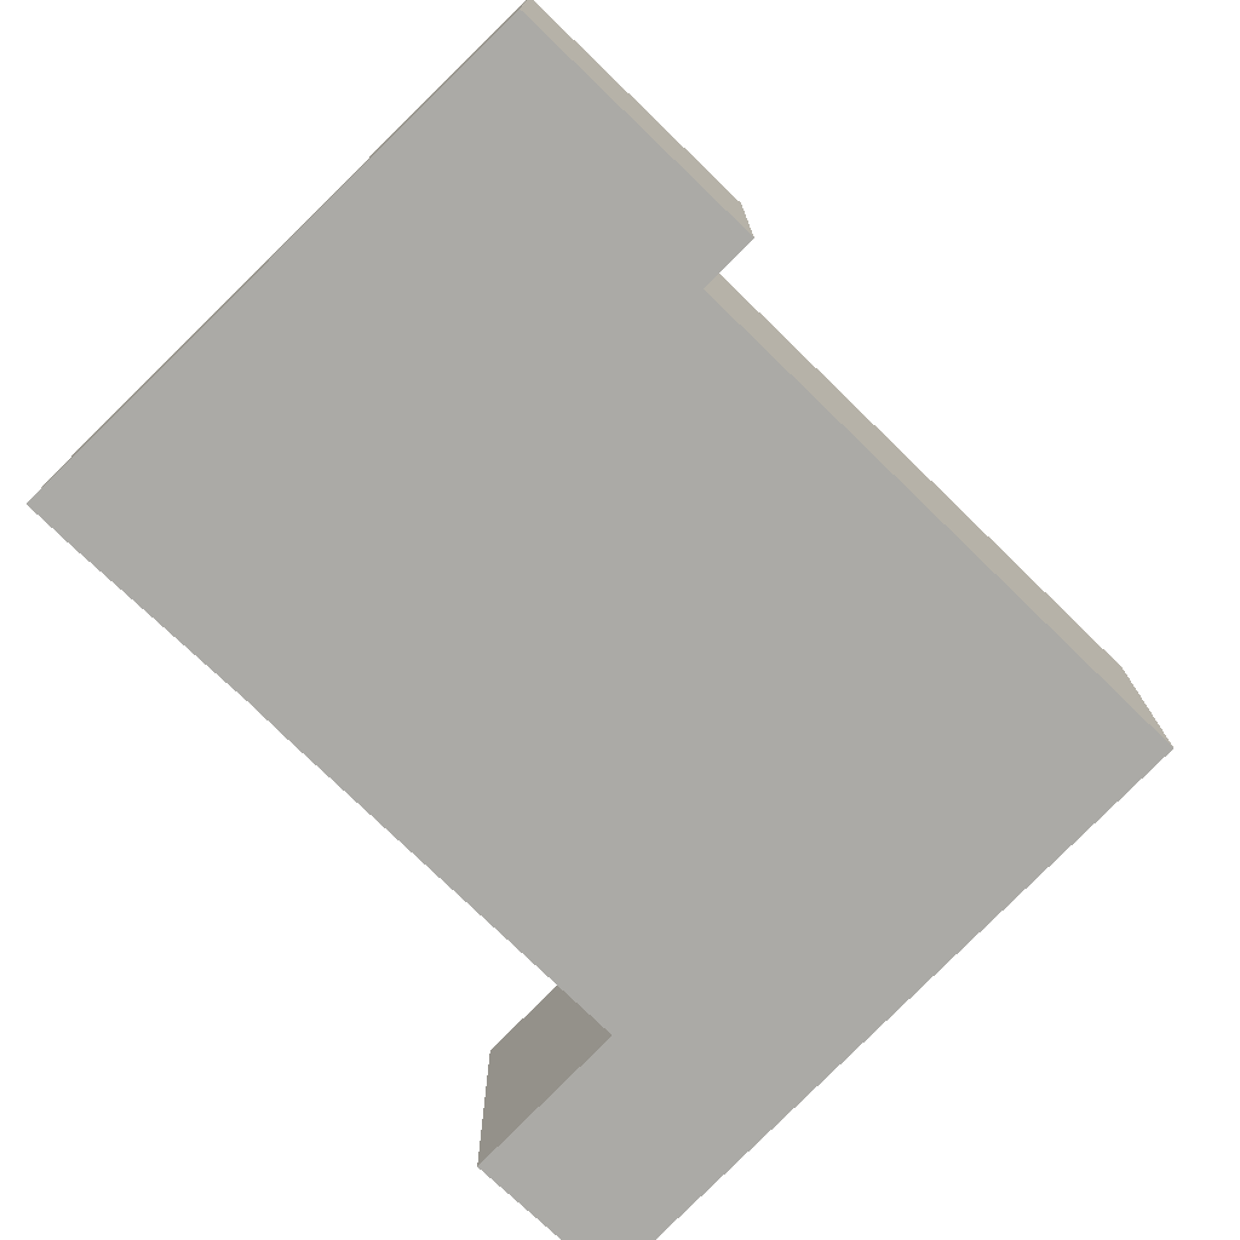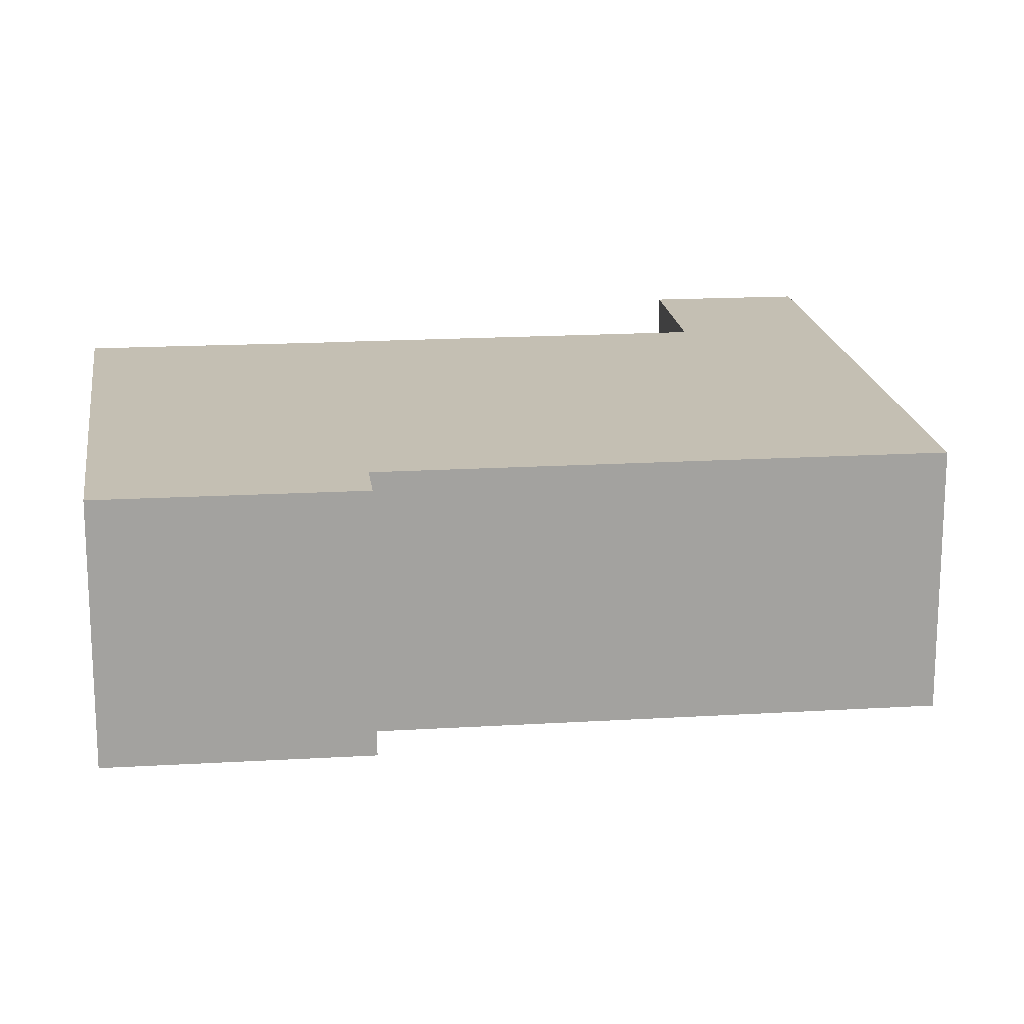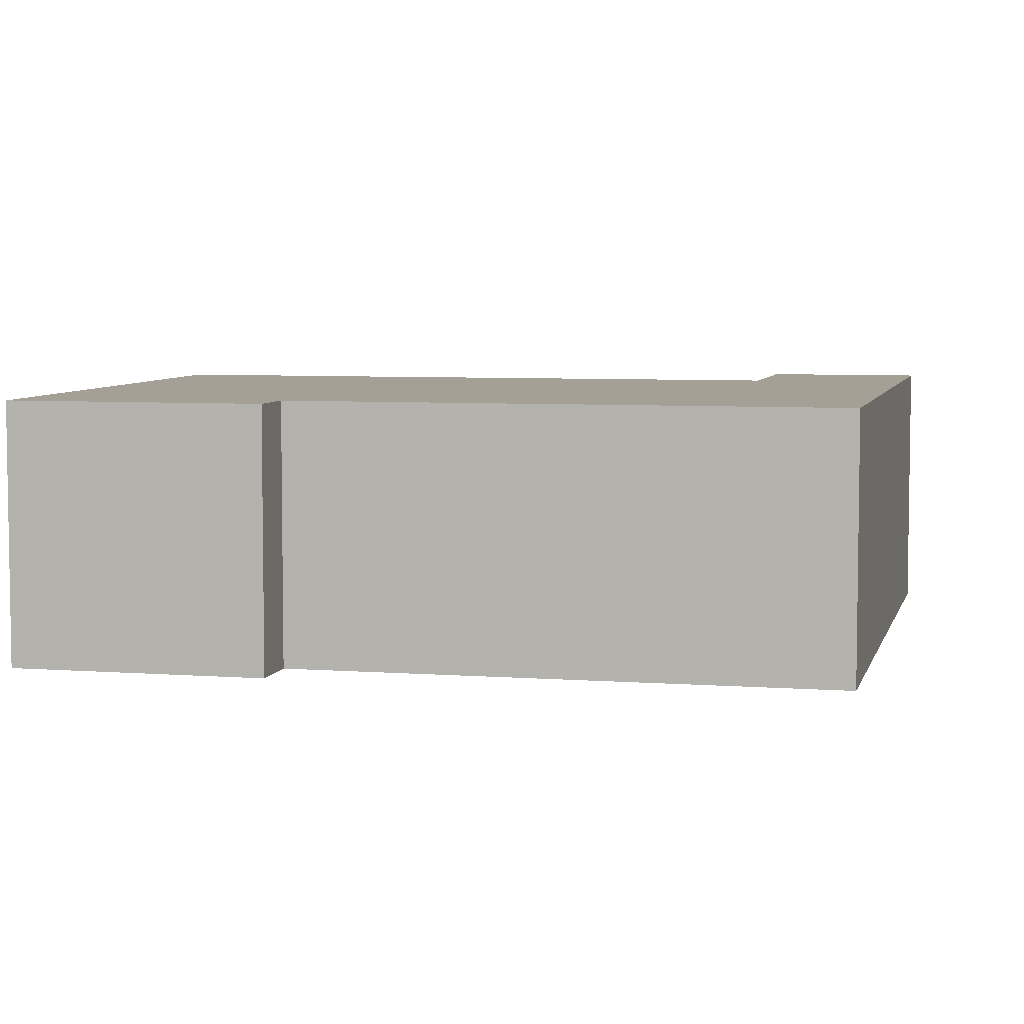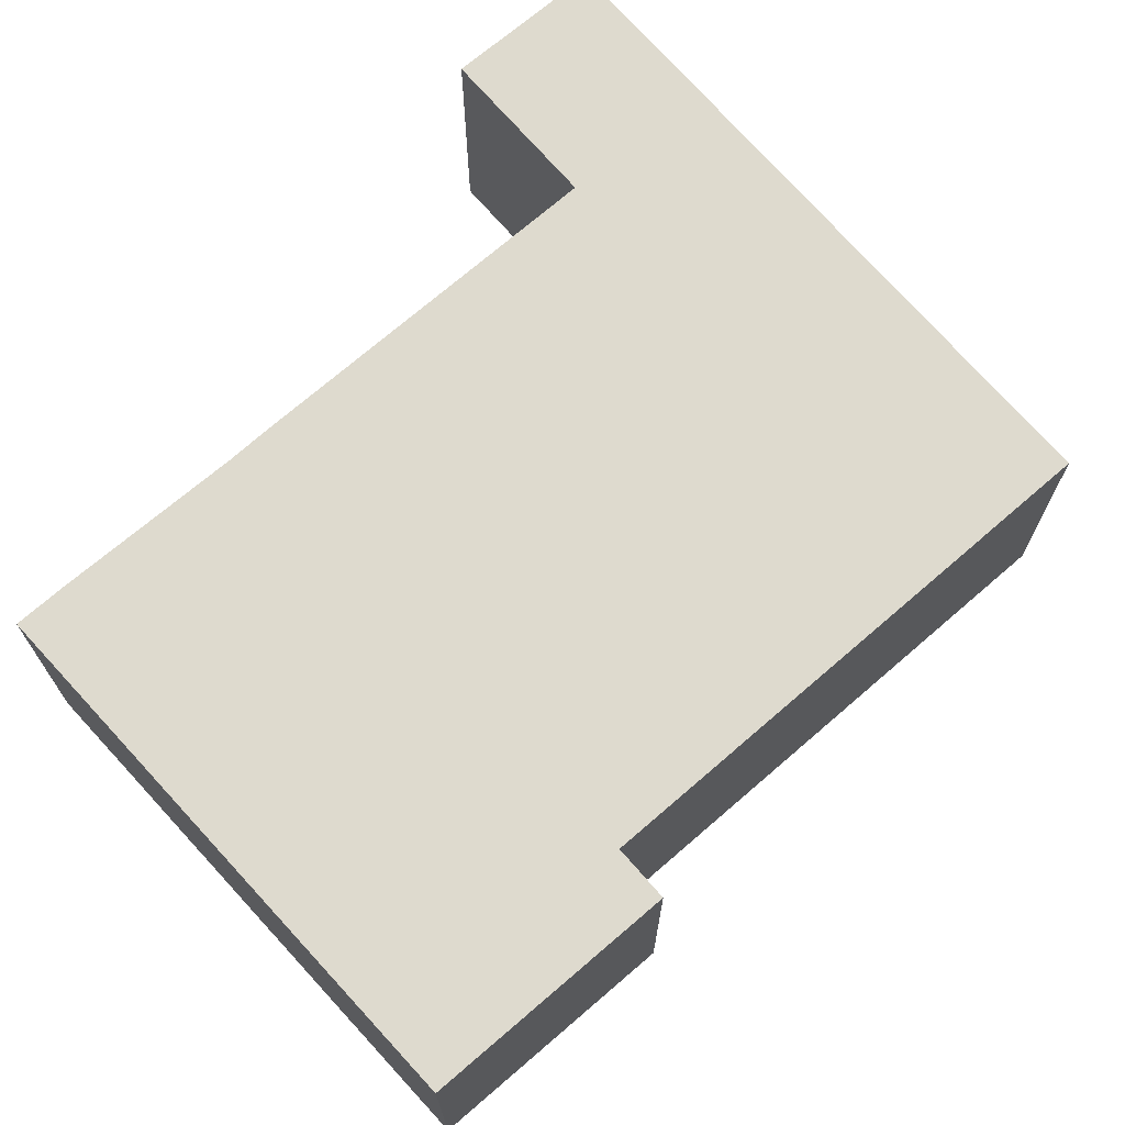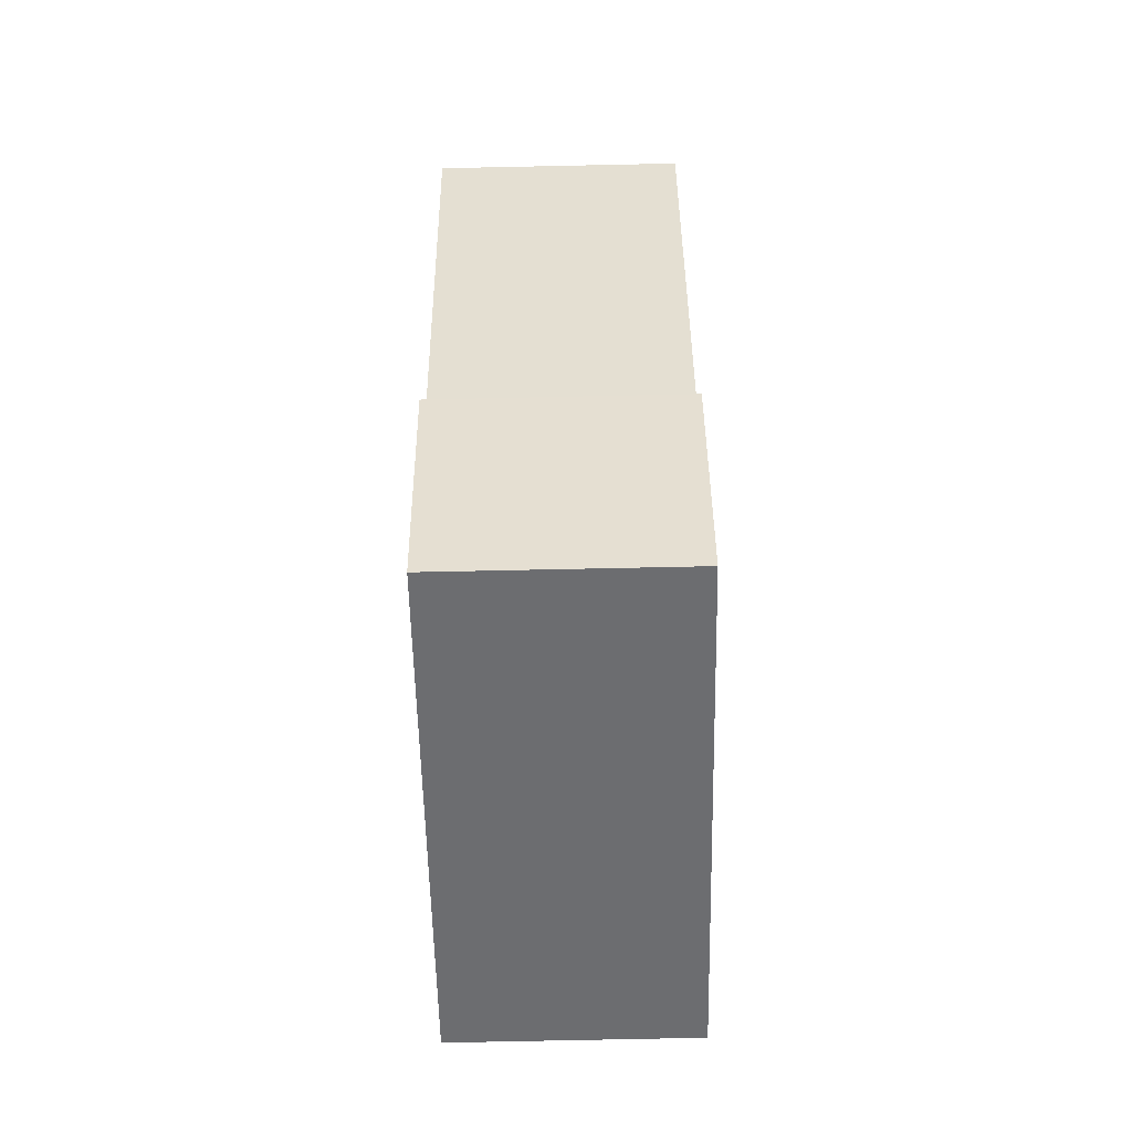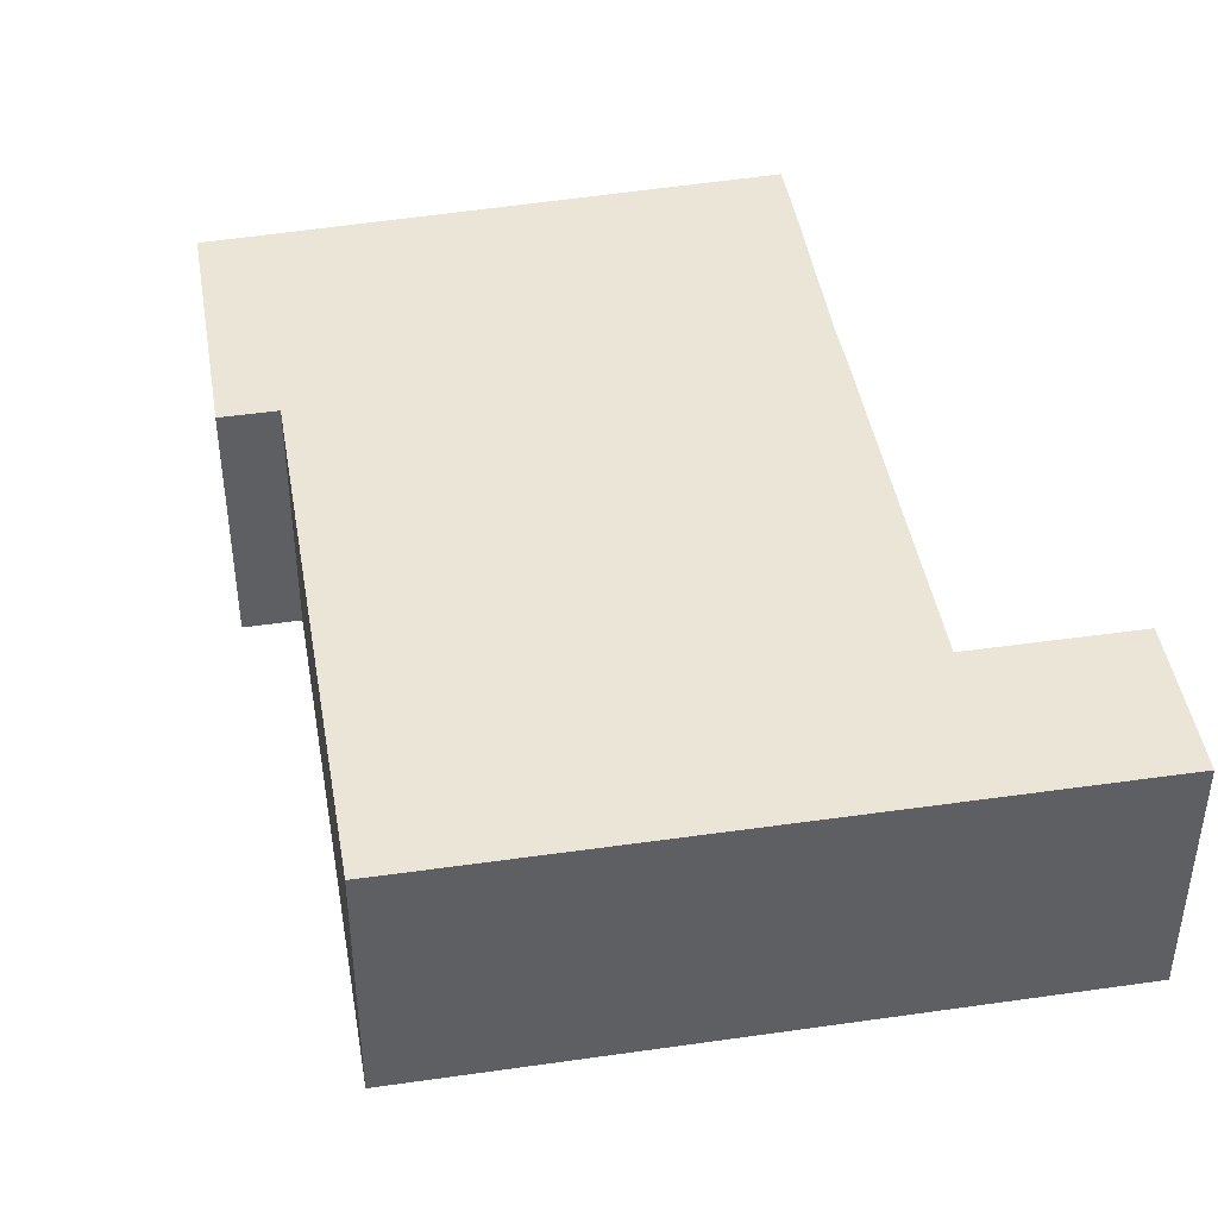
<metadata>
{"format":"obj","ext":"obj","renderer":"f3d","projection":"perspective","resolution":1024,"background":"white","views":[{"elev":-75.9,"azim":-156.2,"up":"+Y"},{"elev":17.8,"azim":-118.8,"up":"+Y"},{"elev":5.8,"azim":-99.0,"up":"+Y"},{"elev":71.1,"azim":-153.0,"up":"+Y"},{"elev":-74.4,"azim":-88.8,"up":"+Z"},{"elev":44.2,"azim":-31.7,"up":"+Y"}]}
</metadata>
<code>
v  10.77 4.064 1.708
v  7.489 4.064 3.055
v  9.817 4.064 4.005
v  8.425 4.064 0.747
v  0 4.064 2.488e-16
v  8.33 4.064 0.708
v  8.477 4.064 0.341
v  10.53 4.064 -4.77
v  10.79 4.064 -5.452
v  11.95 4.064 -8.205
v  12.19 4.064 -8.81
v  12.22 4.064 -8.872
v  12.25 4.064 -8.965
v  9.165 4.064 -10.12
v  3.232 4.064 -7.996
v  3.926 4.064 -12.07
v  2.397 4.064 -8.332
v  10.77 -1.046e-16 1.708
v  8.33 -4.335e-17 0.708
v  8.425 -4.574e-17 0.747
v  12.25 5.489e-16 -8.965
v  9.165 6.195e-16 -10.12
v  3.926 7.391e-16 -12.07
v  8.477 -2.088e-17 0.341
v  10.53 2.921e-16 -4.77
v  10.79 3.338e-16 -5.452
v  11.95 5.024e-16 -8.205
v  12.19 5.395e-16 -8.81
v  12.22 5.433e-16 -8.872
v  9.817 -2.452e-16 4.005
v  2.397 5.102e-16 -8.332
v  3.232 4.896e-16 -7.996
v  0 0 0
v  7.489 -1.871e-16 3.055
g defaultobject
f 1 2 3
f 2 1 4
f 2 4 5
f 5 4 6
f 5 6 7
f 5 7 8
f 5 8 9
f 5 9 10
f 5 10 11
f 5 11 12
f 5 12 13
f 5 13 14
f 5 14 15
f 15 14 16
f 15 16 17
f 18 4 1
f 4 18 6
f 6 18 19
f 19 18 20
f 21 14 13
f 14 21 16
f 16 21 22
f 16 22 23
f 19 7 6
f 7 19 8
f 8 19 24
f 8 24 25
f 8 25 9
f 9 25 26
f 9 26 27
f 28 11 10
f 11 28 12
f 12 28 13
f 13 28 29
f 13 29 21
f 27 10 9
f 28 10 27
f 30 1 3
f 1 30 18
f 23 17 16
f 17 23 31
f 32 5 15
f 5 32 33
f 31 15 17
f 15 31 32
f 33 2 5
f 2 33 34
f 2 34 3
f 3 34 30
f 21 29 22
f 23 22 29
f 28 23 29
f 31 23 28
f 27 31 28
f 26 31 27
f 32 31 26
f 25 32 26
f 33 32 25
f 24 33 25
f 19 33 24
f 20 33 19
f 18 33 20
f 34 33 18
f 30 34 18

</code>
